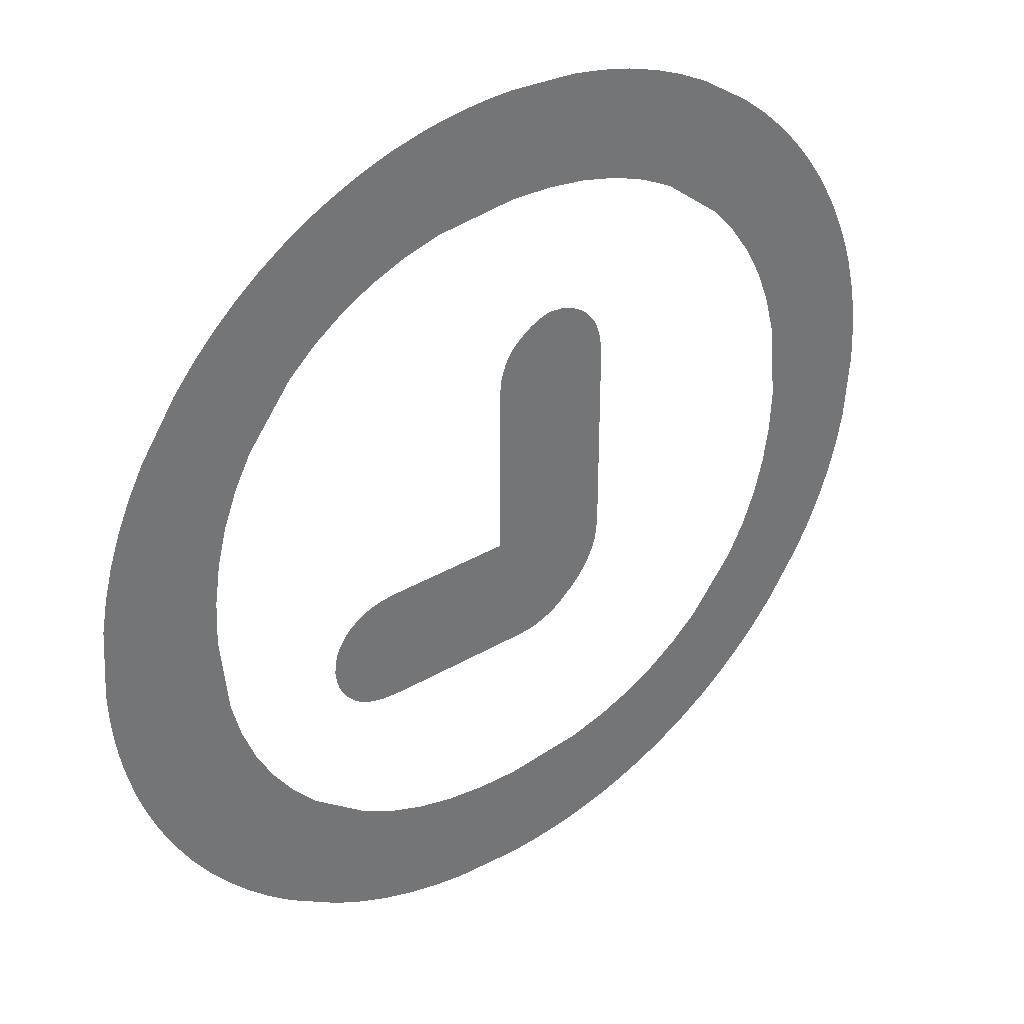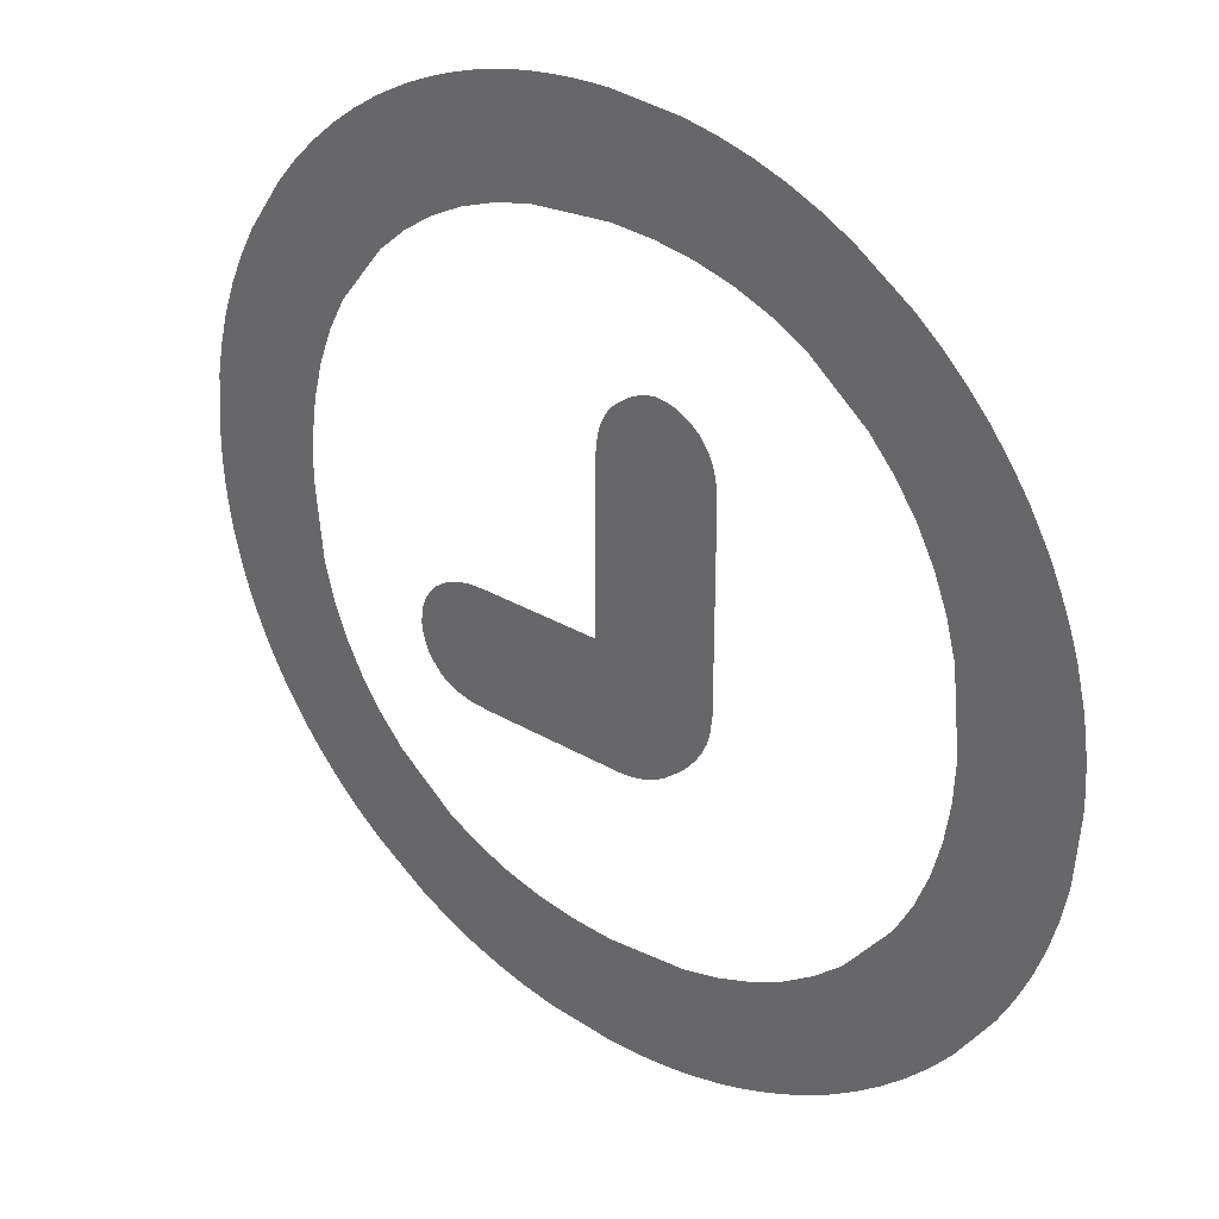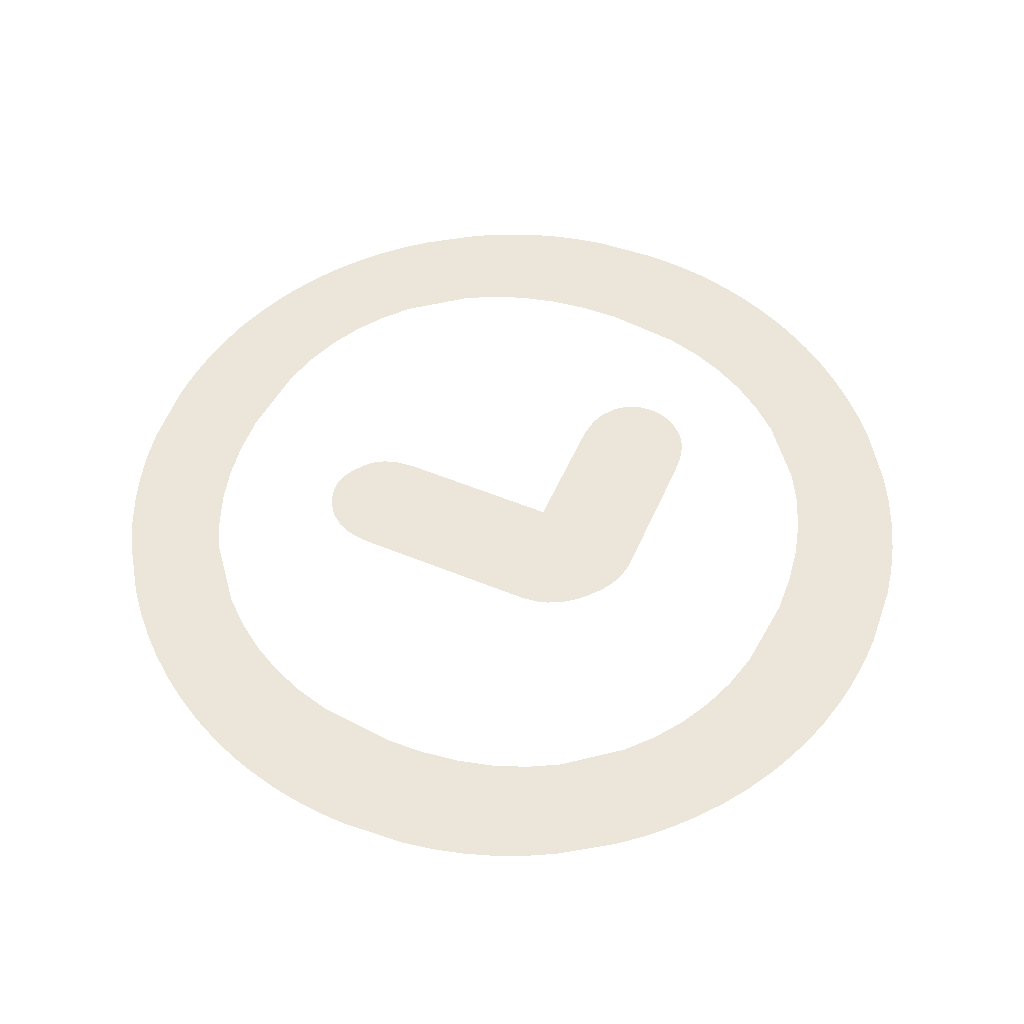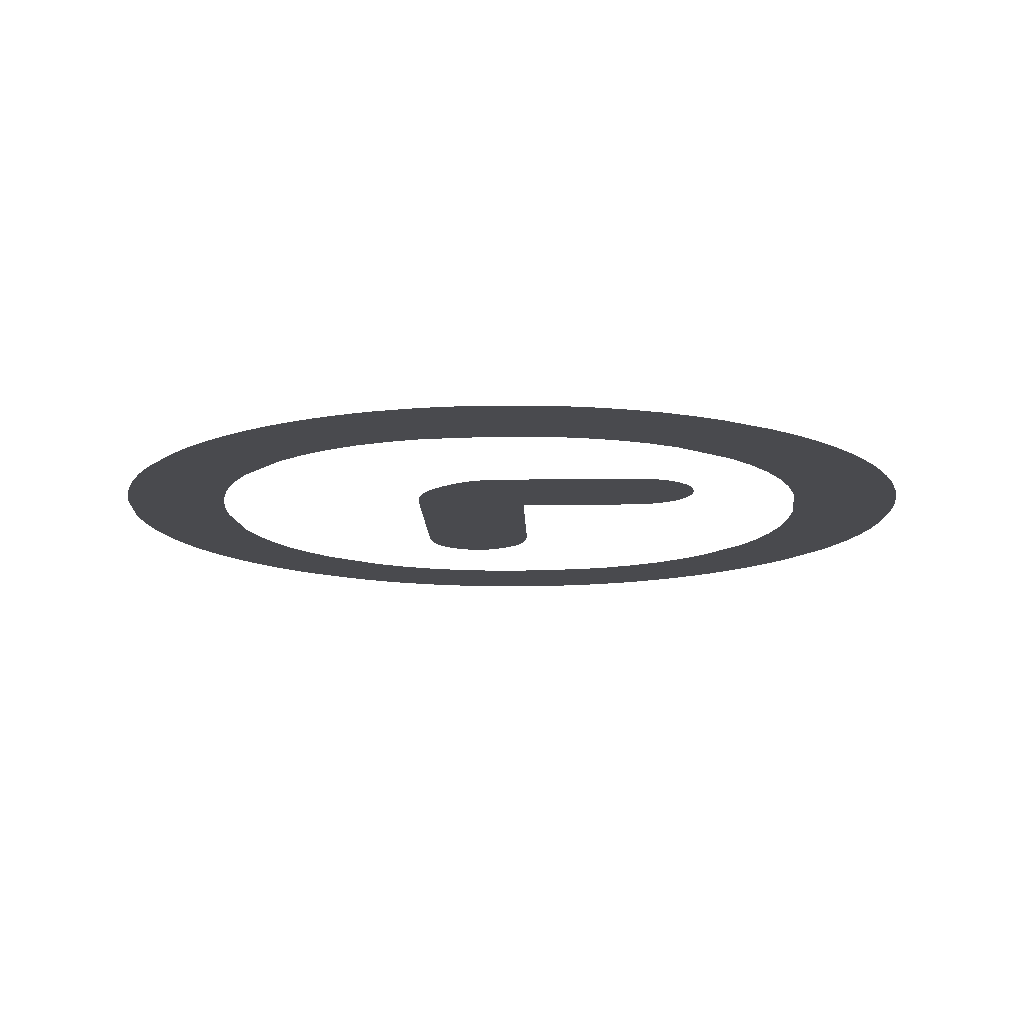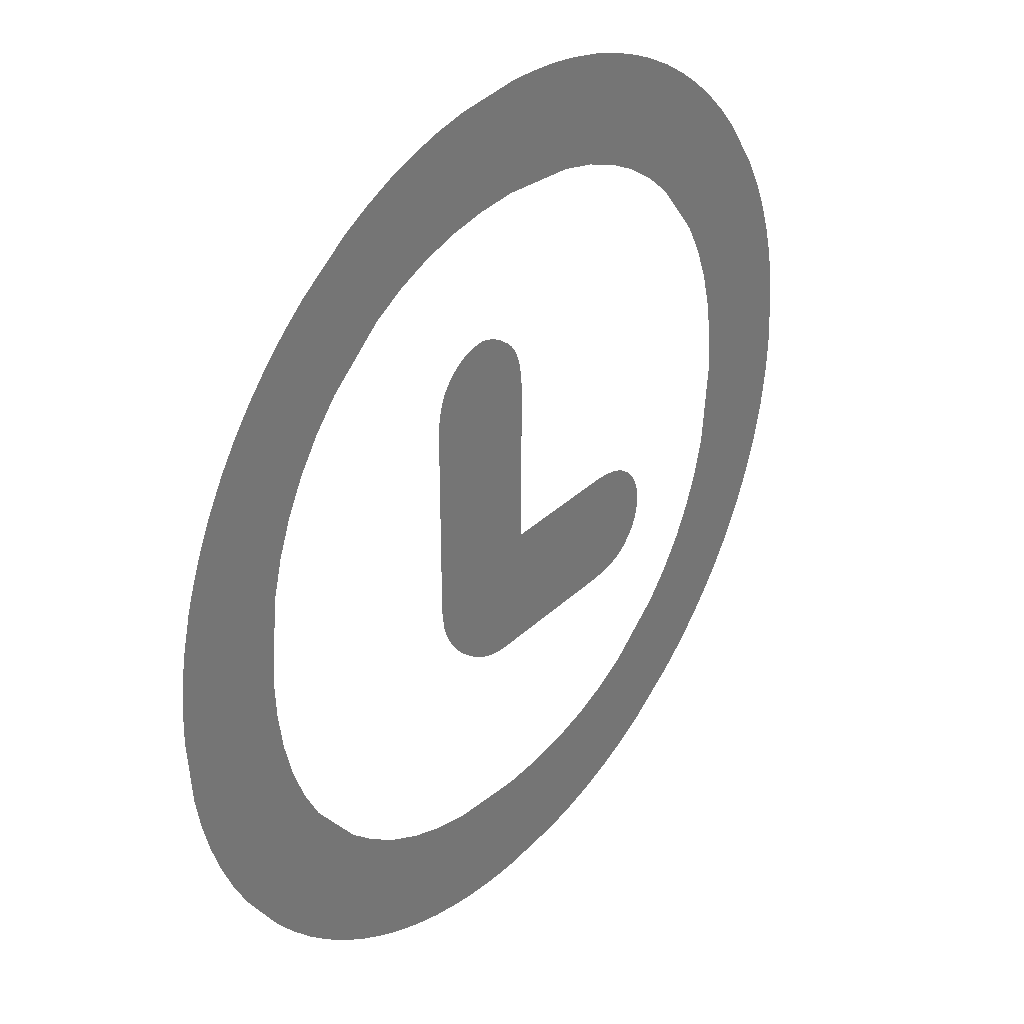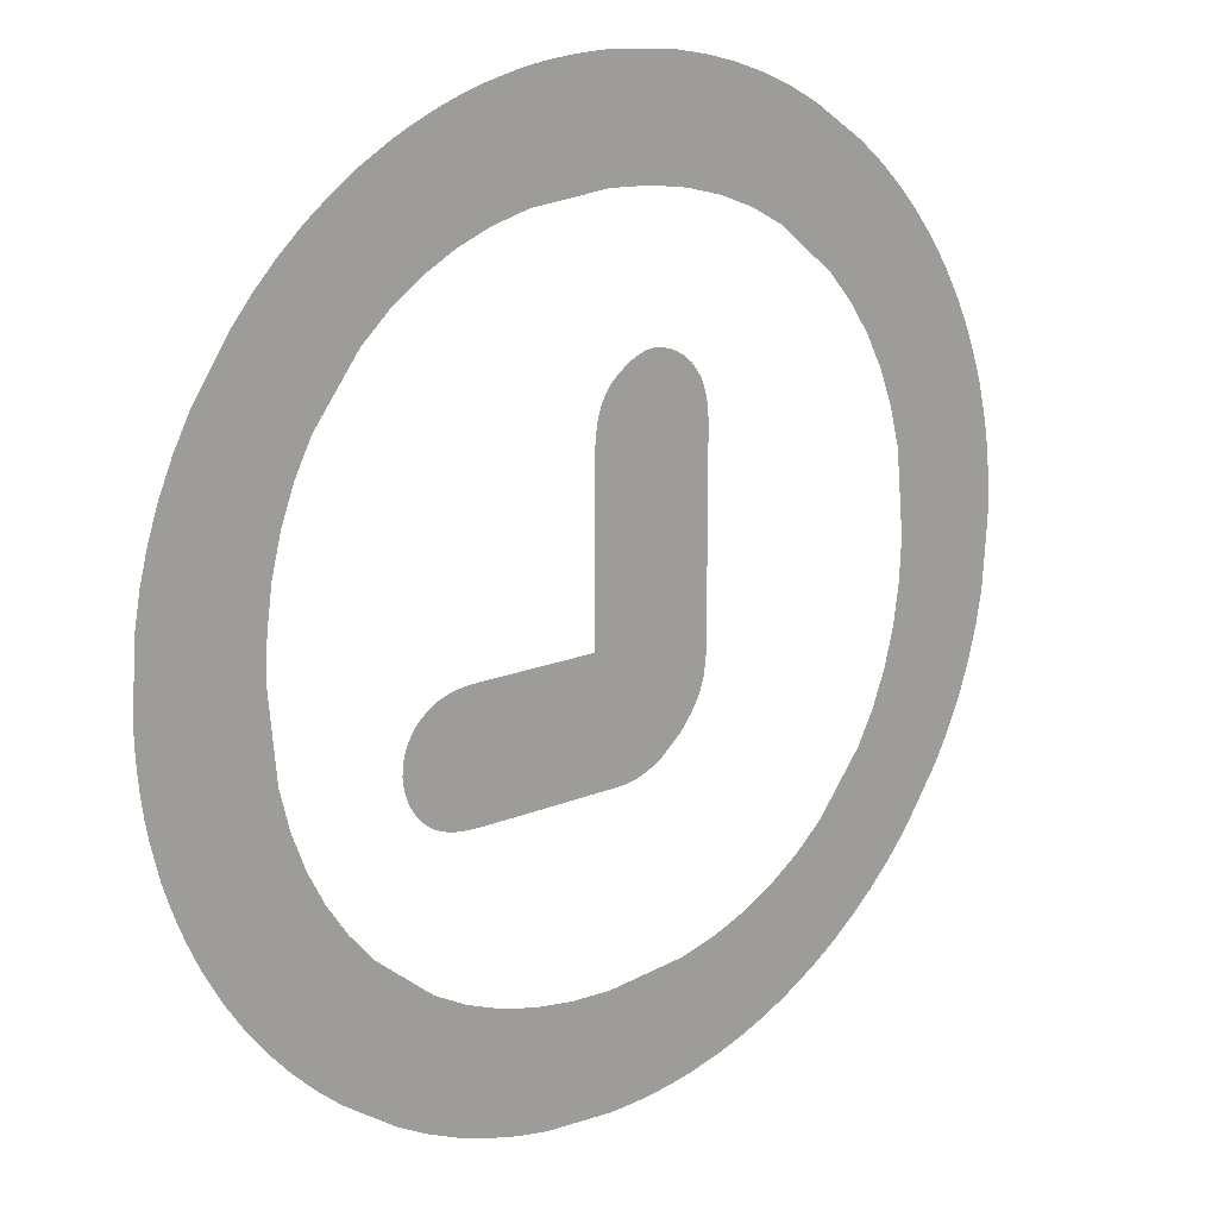
<metadata>
{"format":"obj","ext":"obj","renderer":"f3d","projection":"perspective","resolution":1024,"background":"white","views":[{"elev":36.1,"azim":142.5,"up":"+Y"},{"elev":31.7,"azim":-140.4,"up":"+Y"},{"elev":54.3,"azim":-66.4,"up":"+Z"},{"elev":-13.4,"azim":1.7,"up":"+Z"},{"elev":33.8,"azim":-51.8,"up":"+Y"},{"elev":16.7,"azim":139.6,"up":"+Y"}]}
</metadata>
<code>
v 0.501 -0.02012 0
v 0.4998 -0.04064 0
v 0.4979 -0.06088 0
v 0.4952 -0.08084 0
v 0.4917 -0.1005 0
v 0.4824 -0.1391 0
v 0.4762 -0.1582 0
v 0.4695 -0.177 0
v 0.4622 -0.1952 0
v 0.4542 -0.2131 0
v 0.4457 -0.2305 0
v 0.4267 -0.2639 0
v 0.4068 -0.2933 0
v 0.3851 -0.3211 0
v 0.3615 -0.3471 0
v 0.3361 -0.3716 0
v 0.3089 -0.3943 0
v 0.249 -0.4349 0
v 0.2163 -0.4522 0
v 0.1827 -0.4668 0
v 0.1482 -0.4787 0
v 0.1127 -0.488 0
v 0.07633 -0.4947 0
v 0.0006784 -0.5 0
v -0.02012 -0.4996 0
v -0.04064 -0.4984 0
v -0.06088 -0.4965 0
v -0.08084 -0.4938 0
v -0.1005 -0.4903 0
v -0.1391 -0.481 0
v -0.1582 -0.4749 0
v -0.177 -0.4682 0
v -0.1952 -0.4608 0
v -0.2131 -0.4529 0
v -0.2305 -0.4443 0
v -0.2639 -0.4254 0
v -0.2933 -0.4055 0
v -0.3211 -0.3837 0
v -0.3471 -0.3602 0
v -0.3716 -0.3348 0
v -0.3943 -0.3075 0
v -0.4349 -0.2476 0
v -0.4522 -0.215 0
v -0.4668 -0.1814 0
v -0.4787 -0.1469 0
v -0.488 -0.1114 0
v -0.4947 -0.07497 0
v -0.5 0.0006784 0
v -0.4996 0.02147 0
v -0.4984 0.04199 0
v -0.4965 0.06224 0
v -0.4938 0.0822 0
v -0.4903 0.1019 0
v -0.481 0.1404 0
v -0.4749 0.1596 0
v -0.4682 0.1783 0
v -0.4608 0.1966 0
v -0.4529 0.2144 0
v -0.4443 0.2318 0
v -0.4254 0.2653 0
v -0.4055 0.2947 0
v -0.3837 0.3224 0
v -0.3602 0.3485 0
v -0.3348 0.3729 0
v -0.3075 0.3957 0
v -0.2476 0.4362 0
v -0.215 0.4535 0
v -0.1814 0.4681 0
v -0.1469 0.4801 0
v -0.1114 0.4894 0
v -0.07497 0.496 0
v 0.0006784 0.5014 0
v 0.02147 0.501 0
v 0.04199 0.4998 0
v 0.06224 0.4979 0
v 0.0822 0.4952 0
v 0.1019 0.4917 0
v 0.1404 0.4824 0
v 0.1596 0.4762 0
v 0.1783 0.4695 0
v 0.1966 0.4622 0
v 0.2144 0.4542 0
v 0.2318 0.4457 0
v 0.2653 0.4267 0
v 0.2947 0.4068 0
v 0.3224 0.3851 0
v 0.3485 0.3615 0
v 0.3729 0.3361 0
v 0.3957 0.3089 0
v 0.4362 0.249 0
v 0.4535 0.2163 0
v 0.4681 0.1827 0
v 0.4801 0.1482 0
v 0.4894 0.1127 0
v 0.496 0.07633 0
v 0.5014 0.0006784 0
v 0.501 -0.02012 0
v -0.3765 0.002035 0
v -0.3744 -0.04437 0
v -0.368 -0.08824 0
v -0.3573 -0.1296 0
v -0.3424 -0.1683 0
v -0.3232 -0.2045 0
v -0.272 -0.2693 0
v -0.2409 -0.2971 0
v -0.2073 -0.3205 0
v -0.171 -0.3397 0
v -0.1323 -0.3546 0
v -0.09095 -0.3653 0
v -0.0006784 -0.3738 0
v 0.0457 -0.3717 0
v 0.08948 -0.3652 0
v 0.1307 -0.3544 0
v 0.1692 -0.3393 0
v 0.2052 -0.3198 0
v 0.2693 -0.268 0
v 0.2967 -0.2365 0
v 0.3198 -0.2025 0
v 0.3388 -0.166 0
v 0.3535 -0.1271 0
v 0.364 -0.08563 0
v 0.3725 0.004749 0
v 0.3704 0.05119 0
v 0.364 0.09513 0
v 0.3535 0.1366 0
v 0.3388 0.1755 0
v 0.3198 0.212 0
v 0.2693 0.2775 0
v 0.2386 0.3052 0
v 0.2052 0.3286 0
v 0.1692 0.3478 0
v 0.1307 0.3628 0
v 0.08948 0.3734 0
v -0.0006784 0.382 0
v -0.04706 0.3798 0
v -0.09084 0.3733 0
v -0.132 0.3625 0
v -0.1706 0.3474 0
v -0.2066 0.328 0
v -0.2707 0.2761 0
v -0.2984 0.2446 0
v -0.322 0.2105 0
v -0.3413 0.1739 0
v -0.3564 0.1348 0
v -0.3673 0.09308 0
v -0.3765 0.002035 0
v 0.01696 0.1526 0
v 0.01696 0.1332 0
v 0.01696 0.1111 0
v 0.01696 0.08652 0
v 0.01696 0.05938 0
v 0.01696 0.0297 0
v 0.01696 -0.03731 0
v 0.0307 -0.03731 0
v 0.04631 -0.03731 0
v 0.06381 -0.03731 0
v 0.0832 -0.03731 0
v 0.1045 -0.03731 0
v 0.1526 -0.03731 0
v 0.1639 -0.03773 0
v 0.1744 -0.03897 0
v 0.184 -0.04105 0
v 0.193 -0.04396 0
v 0.2011 -0.0477 0
v 0.2151 -0.05767 0
v 0.2205 -0.06362 0
v 0.225 -0.06985 0
v 0.2288 -0.07636 0
v 0.2317 -0.08314 0
v 0.2338 -0.0902 0
v 0.2354 -0.1052 0
v 0.2346 -0.1135 0
v 0.2331 -0.1213 0
v 0.2308 -0.1287 0
v 0.2277 -0.1357 0
v 0.2238 -0.1423 0
v 0.2137 -0.154 0
v 0.2075 -0.159 0
v 0.2004 -0.1633 0
v 0.1925 -0.1668 0
v 0.1838 -0.1695 0
v 0.1742 -0.1714 0
v 0.1526 -0.173 0
v 0.141 -0.173 0
v 0.1294 -0.173 0
v 0.1178 -0.173 0
v 0.1061 -0.173 0
v 0.0945 -0.173 0
v 0.07123 -0.173 0
v 0.0596 -0.173 0
v 0.04797 -0.173 0
v 0.03634 -0.173 0
v 0.02471 -0.173 0
v 0.01308 -0.173 0
v -0.01018 -0.173 0
v -0.02167 -0.1723 0
v -0.03288 -0.1702 0
v -0.04382 -0.1668 0
v -0.05448 -0.1619 0
v -0.06487 -0.1557 0
v -0.0848 -0.1391 0
v -0.0938 -0.1292 0
v -0.1014 -0.1191 0
v -0.1076 -0.1088 0
v -0.1125 -0.09809 0
v -0.116 -0.08716 0
v -0.1187 -0.06445 0
v -0.1187 -0.04241 0
v -0.1187 -0.01738 0
v -0.1187 0.01065 0
v -0.1187 0.04166 0
v -0.1187 0.07567 0
v -0.1187 0.1526 0
v -0.1183 0.1639 0
v -0.1171 0.1742 0
v -0.115 0.1838 0
v -0.1121 0.1925 0
v -0.1083 0.2004 0
v -0.09837 0.2137 0
v -0.09206 0.2191 0
v -0.08552 0.2237 0
v -0.07877 0.2274 0
v -0.07179 0.2303 0
v -0.06459 0.2324 0
v -0.04953 0.2341 0
v -0.04332 0.2329 0
v -0.03712 0.2312 0
v -0.03092 0.2287 0
v -0.02471 0.2256 0
v -0.01851 0.2219 0
v -0.006106 0.2123 0
v -0.0003184 0.2065 0
v 0.004638 0.1997 0
v 0.008764 0.1921 0
v 0.01206 0.1835 0
v 0.01452 0.1741 0
v 0.01696 0.1526 0
f 213 212 214
f 211 214 212
f 210 214 211
f 209 214 210
f 208 214 209
f 148 150 149
f 207 206 208
f 214 208 206
f 215 214 206
f 216 215 206
f 205 216 206
f 217 216 205
f 204 217 205
f 218 217 204
f 219 218 204
f 203 219 204
f 202 219 203
f 220 219 202
f 201 220 202
f 221 220 201
f 222 221 201
f 200 222 201
f 223 222 200
f 224 223 200
f 199 224 200
f 225 224 199
f 198 225 199
f 226 225 198
f 197 226 198
f 227 226 197
f 228 227 197
f 196 228 197
f 229 228 196
f 230 229 196
f 195 230 196
f 231 230 195
f 194 231 195
f 232 231 194
f 233 232 194
f 234 233 194
f 235 234 194
f 236 235 194
f 153 236 194
f 193 153 194
f 147 236 153
f 148 147 153
f 150 148 153
f 151 150 153
f 152 151 153
f 154 153 193
f 192 154 193
f 155 154 192
f 191 155 192
f 156 155 191
f 190 156 191
f 189 156 190
f 157 156 189
f 188 157 189
f 158 157 188
f 187 158 188
f 159 158 187
f 186 159 187
f 185 159 186
f 184 159 185
f 183 159 184
f 160 159 183
f 182 160 183
f 161 160 182
f 181 161 182
f 162 161 181
f 180 162 181
f 163 162 180
f 179 163 180
f 164 163 179
f 178 164 179
f 165 164 178
f 177 165 178
f 176 165 177
f 166 165 176
f 167 166 176
f 175 167 176
f 168 167 175
f 174 168 175
f 169 168 174
f 173 169 174
f 170 169 173
f 172 170 173
f 171 170 172
f 62 98 63
f 145 63 98
f 144 63 145
f 64 63 144
f 143 64 144
f 142 64 143
f 65 64 142
f 141 65 142
f 66 65 141
f 140 66 141
f 139 66 140
f 67 66 139
f 68 67 139
f 138 68 139
f 69 68 138
f 137 69 138
f 70 69 137
f 136 70 137
f 71 70 136
f 135 71 136
f 72 71 135
f 134 72 135
f 133 72 134
f 73 72 133
f 74 73 133
f 75 74 133
f 76 75 133
f 77 76 133
f 132 77 133
f 78 77 132
f 131 78 132
f 79 78 131
f 80 79 131
f 130 80 131
f 81 80 130
f 82 81 130
f 129 82 130
f 83 82 129
f 84 83 129
f 128 84 129
f 85 84 128
f 127 85 128
f 86 85 127
f 126 86 127
f 87 86 126
f 125 87 126
f 88 87 125
f 124 88 125
f 123 88 124
f 122 88 123
f 48 47 49
f 50 49 47
f 51 50 47
f 52 51 47
f 46 52 47
f 53 52 46
f 54 53 46
f 45 54 46
f 55 54 45
f 44 55 45
f 56 55 44
f 57 56 44
f 43 57 44
f 58 57 43
f 59 58 43
f 42 59 43
f 60 59 42
f 41 60 42
f 61 60 41
f 62 61 41
f 40 62 41
f 98 62 40
f 99 98 40
f 100 99 40
f 39 100 40
f 101 100 39
f 102 101 39
f 38 102 39
f 103 102 38
f 104 103 38
f 37 104 38
f 36 104 37
f 105 104 36
f 35 105 36
f 106 105 35
f 34 106 35
f 33 106 34
f 107 106 33
f 32 107 33
f 31 107 32
f 108 107 31
f 30 108 31
f 29 108 30
f 109 108 29
f 28 109 29
f 110 109 28
f 27 110 28
f 26 110 27
f 25 110 26
f 24 110 25
f 111 110 24
f 23 111 24
f 112 111 23
f 22 112 23
f 113 112 22
f 21 113 22
f 114 113 21
f 20 114 21
f 115 114 20
f 19 115 20
f 116 115 19
f 18 116 19
f 17 116 18
f 117 116 17
f 118 117 17
f 16 118 17
f 119 118 16
f 15 119 16
f 120 119 15
f 121 120 15
f 14 121 15
f 122 121 14
f 88 122 14
f 89 88 14
f 13 89 14
f 90 89 13
f 12 90 13
f 11 90 12
f 91 90 11
f 10 91 11
f 92 91 10
f 9 92 10
f 8 92 9
f 93 92 8
f 7 93 8
f 6 93 7
f 94 93 6
f 5 94 6
f 95 94 5
f 4 95 5
f 3 95 4
f 96 95 3
f 2 96 3
f 1 96 2

</code>
